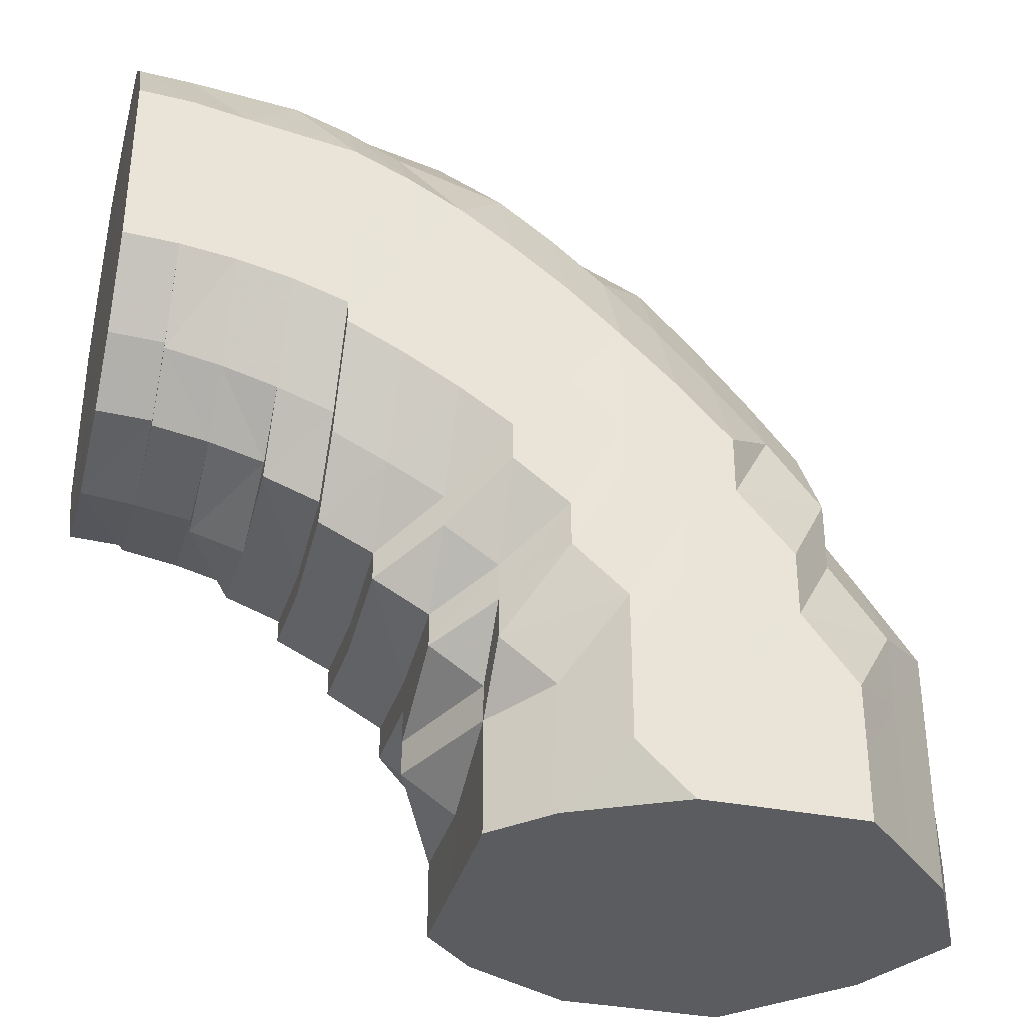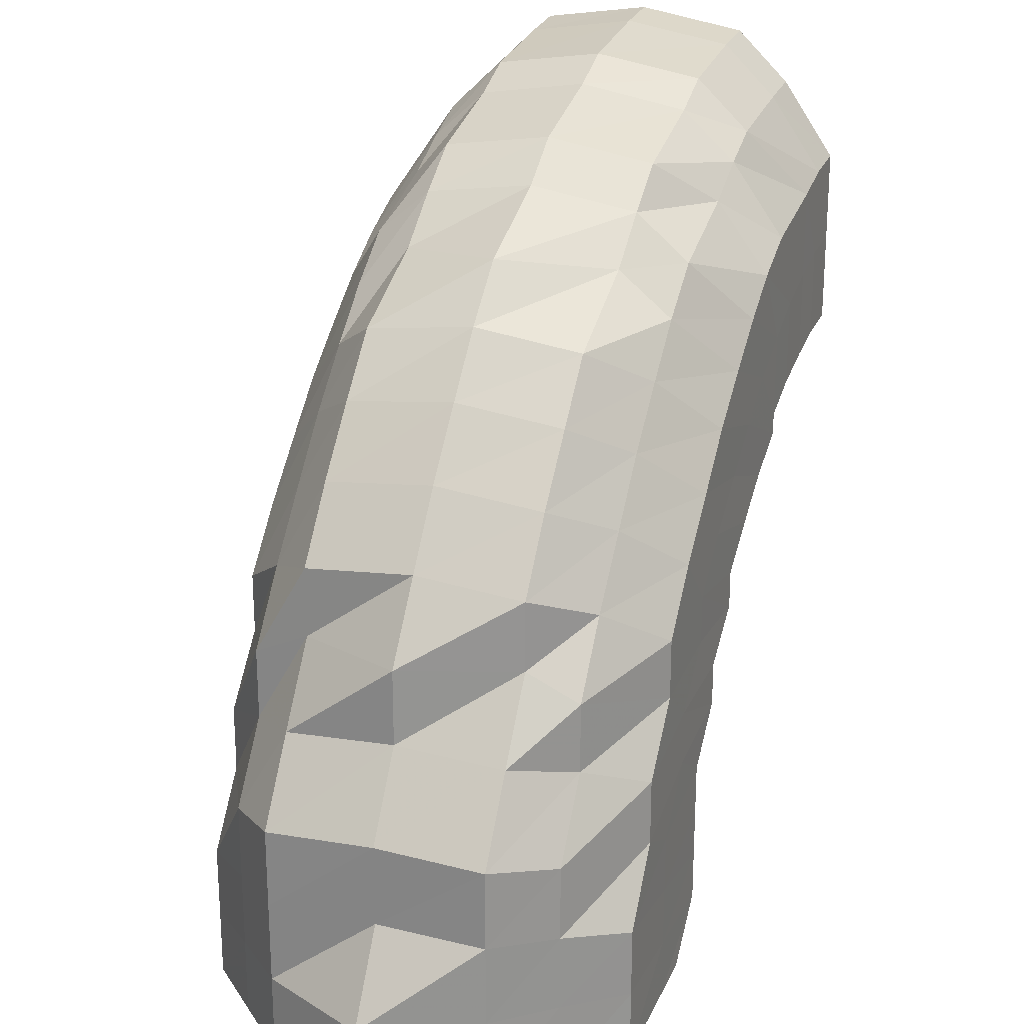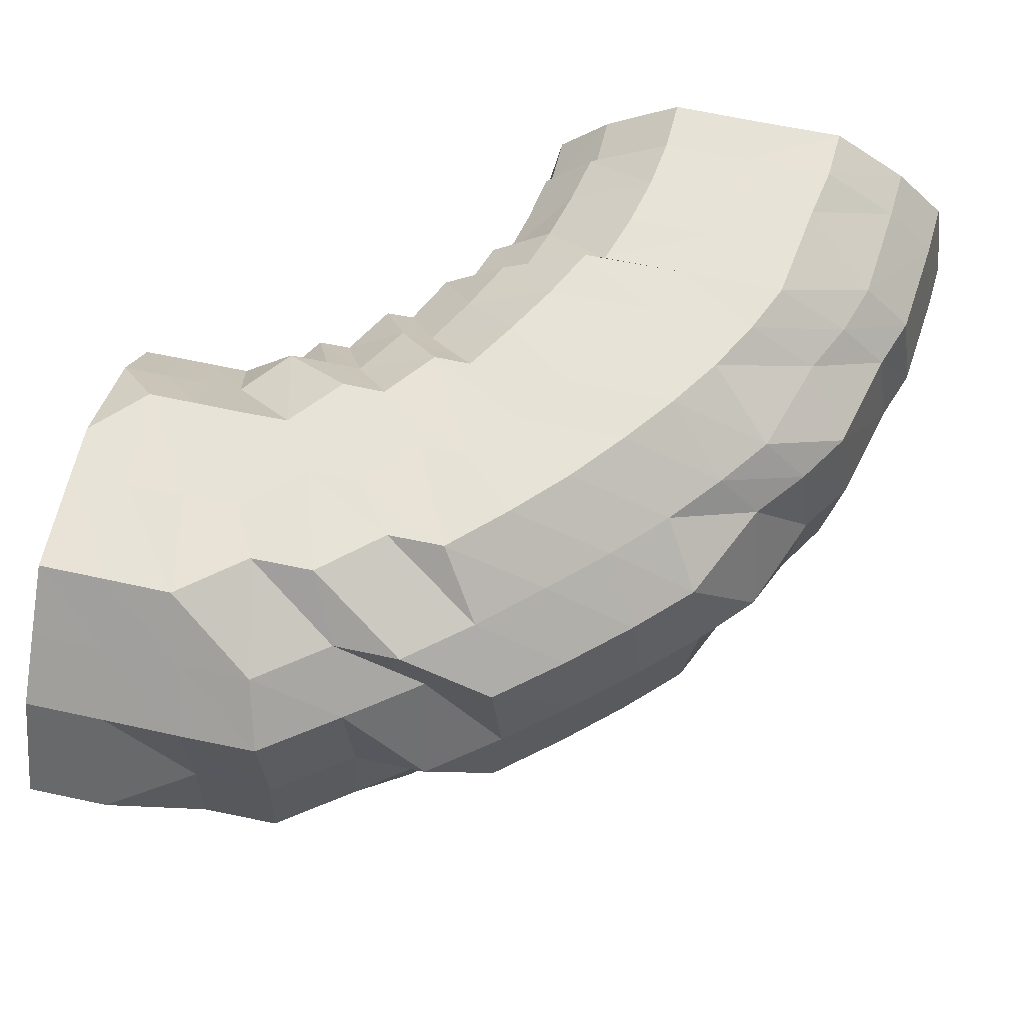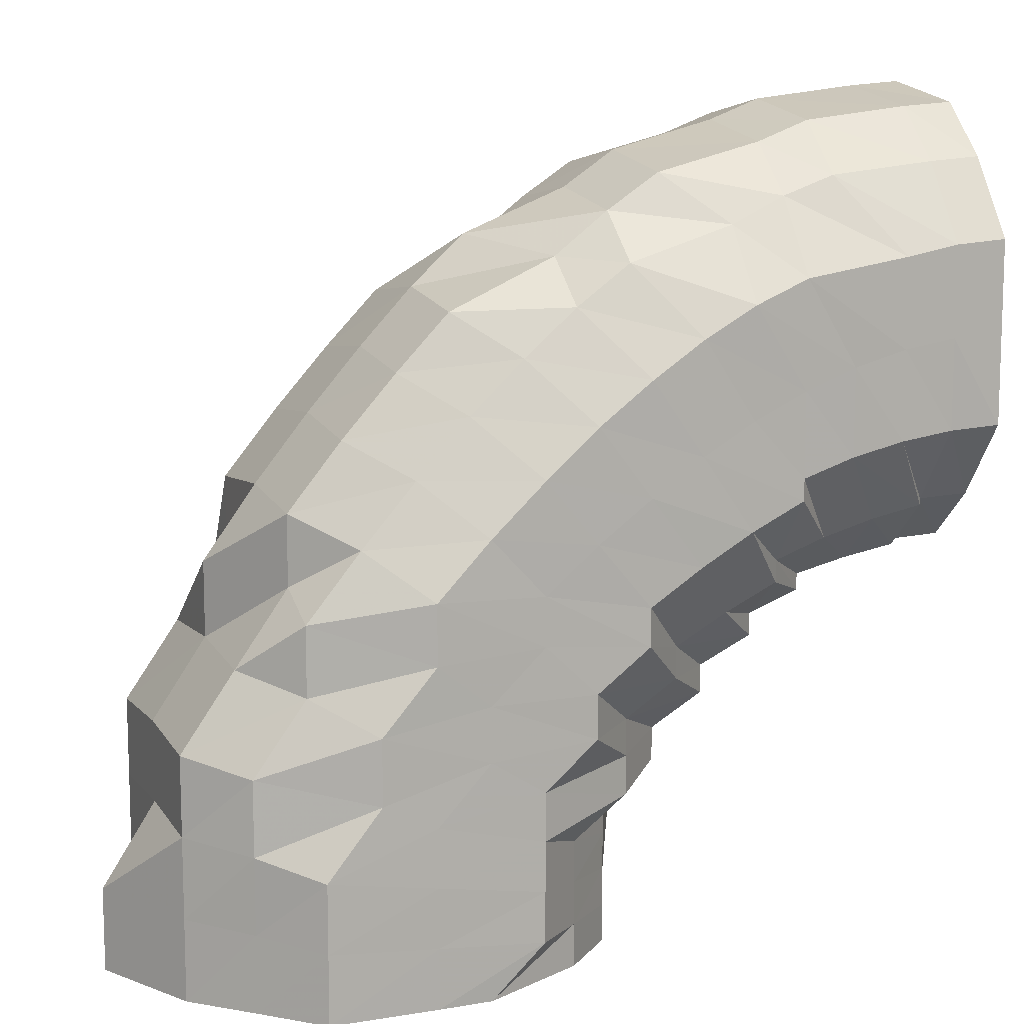
<metadata>
{"format":"obj","ext":"obj","renderer":"f3d","projection":"perspective","resolution":1024,"background":"white","views":[{"elev":-35.1,"azim":165.4,"up":"+Z"},{"elev":23.5,"azim":-70.4,"up":"+Z"},{"elev":62.5,"azim":-77.7,"up":"+Y"},{"elev":11.1,"azim":-21.8,"up":"+Z"}]}
</metadata>
<code>
o 14014
v 2203 1867 9.73
v 2203 1867 9.746
v 2203 1867 9.73
v 2203 1867 9.746
v 2203 1867 9.73
v 2203 1867 9.73
v 2203 1867 9.745
v 2203 1867 9.73
v 2203 1867 9.73
v 2203 1867 9.761
v 2203 1867 9.761
v 2203 1867 9.759
v 2203 1867 9.761
v 2203 1867 9.776
v 2203 1867 9.746
v 2203 1867 9.73
v 2203 1867 9.73
v 2203 1867 9.775
v 2203 1867 9.759
v 2203 1867 9.773
v 2203 1867 9.745
v 2203 1867 9.73
v 2203 1867 9.73
v 2203 1867 9.756
v 2203 1867 9.768
v 2203 1867 9.743
v 2203 1867 9.73
v 2203 1867 9.73
v 2203 1867 9.753
v 2203 1867 9.764
v 2203 1867 9.742
v 2203 1867 9.73
v 2203 1867 9.73
v 2203 1867 9.749
v 2203 1867 9.759
v 2203 1867 9.74
v 2203 1867 9.73
v 2203 1867 9.73
v 2203 1867 9.747
v 2203 1867 9.754
v 2203 1867 9.739
v 2203 1867 9.73
v 2203 1867 9.73
v 2203 1867 9.745
v 2203 1867 9.752
v 2203 1867 9.738
v 2203 1867 9.73
v 2203 1867 9.73
v 2203 1867 9.744
v 2203 1867 9.751
v 2203 1867 9.737
v 2203 1867 9.73
v 2203 1867 9.73
v 2203 1867 9.745
v 2203 1867 9.752
v 2203 1867 9.738
v 2203 1867 9.73
v 2203 1867 9.73
v 2203 1867 9.73
v 2203 1867 9.739
v 2203 1867 9.73
v 2203 1867 9.747
v 2203 1867 9.754
v 2203 1867 9.749
v 2203 1867 9.759
v 2203 1867 9.74
v 2203 1867 9.73
v 2203 1867 9.73
v 2203 1867 9.73
v 2203 1867 9.742
v 2203 1867 9.753
v 2203 1867 9.764
v 2203 1867 9.73
v 2203 1867 9.73
v 2203 1867 9.743
v 2203 1867 9.73
v 2203 1867 9.73
v 2203 1867 9.756
v 2203 1867 9.768
v 2203 1867 9.773
v 2203 1867 9.775
v 2203 1867 9.79
v 2203 1867 9.791
v 2203 1867 9.786
v 2203 1867 9.781
v 2203 1867 9.804
v 2203 1867 9.79
v 2203 1867 9.805
v 2203 1867 9.804
v 2203 1867 9.786
v 2203 1867 9.799
v 2203 1867 9.781
v 2203 1867 9.792
v 2203 1867 9.774
v 2203 1867 9.784
v 2203 1867 9.768
v 2203 1867 9.776
v 2203 1867 9.762
v 2203 1867 9.769
v 2203 1867 9.758
v 2203 1867 9.765
v 2203 1867 9.757
v 2203 1867 9.763
v 2203 1867 9.758
v 2203 1867 9.765
v 2203 1867 9.762
v 2203 1867 9.769
v 2203 1867 9.768
v 2203 1867 9.776
v 2203 1867 9.774
v 2203 1867 9.784
v 2203 1867 9.792
v 2203 1867 9.799
v 2203 1867 9.811
v 2203 1867 9.817
v 2203 1867 9.803
v 2203 1867 9.794
v 2203 1867 9.823
v 2203 1867 9.818
v 2203 1867 9.829
v 2203 1867 9.831
v 2203 1867 9.817
v 2203 1867 9.829
v 2203 1867 9.811
v 2203 1867 9.823
v 2203 1867 9.803
v 2203 1867 9.814
v 2203 1867 9.794
v 2203 1867 9.803
v 2203 1867 9.784
v 2203 1867 9.792
v 2203 1867 9.776
v 2203 1867 9.783
v 2203 1867 9.771
v 2203 1867 9.777
v 2203 1867 9.769
v 2203 1867 9.775
v 2203 1867 9.771
v 2203 1867 9.777
v 2203 1867 9.776
v 2203 1867 9.783
v 2203 1867 9.784
v 2203 1867 9.792
v 2203 1867 9.803
v 2203 1867 9.814
v 2203 1867 9.823
v 2203 1867 9.833
v 2203 1867 9.811
v 2203 1867 9.799
v 2203 1867 9.832
v 2203 1867 9.84
v 2203 1867 9.843
v 2203 1867 9.85
v 2203 1867 9.842
v 2203 1867 9.853
v 2203 1867 9.84
v 2203 1867 9.85
v 2203 1867 9.833
v 2203 1867 9.843
v 2203 1867 9.823
v 2203 1867 9.832
v 2203 1867 9.811
v 2203 1867 9.819
v 2203 1867 9.799
v 2203 1867 9.805
v 2203 1867 9.789
v 2203 1867 9.794
v 2203 1867 9.782
v 2203 1867 9.787
v 2203 1867 9.78
v 2203 1867 9.784
v 2203 1867 9.782
v 2203 1867 9.787
v 2203 1867 9.789
v 2203 1867 9.794
v 2203 1867 9.805
v 2203 1867 9.819
v 2203 1867 9.825
v 2203 1867 9.839
v 2203 1867 9.811
v 2203 1867 9.799
v 2203 1867 9.831
v 2203 1867 9.851
v 2203 1867 9.846
v 2203 1867 9.859
v 2203 1867 9.859
v 2203 1867 9.867
v 2203 1867 9.862
v 2203 1867 9.87
v 2203 1867 9.859
v 2203 1867 9.867
v 2203 1867 9.851
v 2203 1867 9.859
v 2203 1867 9.839
v 2203 1867 9.846
v 2203 1867 9.825
v 2203 1867 9.831
v 2203 1867 9.811
v 2203 1867 9.816
v 2203 1867 9.799
v 2203 1867 9.803
v 2203 1867 9.791
v 2203 1867 9.795
v 2203 1867 9.788
v 2203 1867 9.792
v 2203 1867 9.791
v 2203 1867 9.795
v 2203 1867 9.803
v 2203 1867 9.816
v 2203 1867 9.82
v 2203 1867 9.803
v 2203 1867 9.836
v 2203 1867 9.807
v 2203 1867 9.851
v 2203 1867 9.82
v 2203 1867 9.803
v 2203 1867 9.865
v 2203 1867 9.856
v 2203 1867 9.874
v 2203 1867 9.87
v 2203 1867 9.879
v 2203 1867 9.877
v 2203 1867 9.882
v 2203 1867 9.874
v 2203 1867 9.879
v 2203 1867 9.865
v 2203 1867 9.87
v 2203 1867 9.851
v 2203 1867 9.856
v 2203 1867 9.836
v 2203 1867 9.84
v 2203 1867 9.82
v 2203 1867 9.823
v 2203 1867 9.807
v 2203 1867 9.809
v 2203 1867 9.802
v 2203 1867 9.811
v 2203 1867 9.811
v 2203 1867 9.803
v 2203 1867 9.813
v 2203 1867 9.826
v 2203 1867 9.813
v 2203 1867 9.8
v 2203 1867 9.802
v 2203 1867 9.799
v 2203 1867 9.8
v 2203 1867 9.802
v 2203 1867 9.803
v 2203 1867 9.803
v 2203 1867 9.797
v 2203 1867 9.798
v 2203 1867 9.802
v 2203 1867 9.799
v 2203 1867 9.795
v 2203 1867 9.8
v 2203 1867 9.797
v 2203 1867 9.811
v 2203 1867 9.8
v 2203 1867 9.798
v 2203 1867 9.809
v 2203 1867 9.811
v 2203 1867 9.826
v 2203 1867 9.823
v 2203 1867 9.82
v 2203 1867 9.827
v 2203 1867 9.811
v 2203 1867 9.84
v 2203 1867 9.842
v 2203 1867 9.859
v 2203 1867 9.873
v 2203 1867 9.861
v 2203 1867 9.844
v 2203 1867 9.827
v 2203 1867 9.844
v 2203 1867 9.861
v 2203 1867 9.875
v 2203 1867 9.876
v 2203 1867 9.844
v 2203 1867 9.827
v 2203 1867 9.861
v 2203 1867 9.876
v 2203 1867 9.844
v 2203 1867 9.886
v 2203 1867 9.813
v 2203 1867 9.813
v 2203 1867 9.811
v 2203 1867 9.802
v 2203 1867 9.803
v 2203 1867 9.799
v 2203 1867 9.827
v 2203 1867 9.813
v 2203 1867 9.803
v 2203 1867 9.802
v 2203 1867 9.8
v 2203 1867 9.797
v 2203 1867 9.803
v 2203 1867 9.8
v 2203 1867 9.803
v 2203 1867 9.8
v 2203 1867 9.803
v 2203 1867 9.802
v 2203 1867 9.811
v 2203 1867 9.803
v 2203 1867 9.8
v 2203 1867 9.803
v 2203 1867 9.803
v 2203 1867 9.813
v 2203 1867 9.813
v 2203 1867 9.827
v 2203 1867 9.827
v 2203 1867 9.813
v 2203 1867 9.842
v 2203 1867 9.844
v 2203 1867 9.827
v 2203 1867 9.859
v 2203 1867 9.844
v 2203 1867 9.861
v 2203 1867 9.844
v 2203 1867 9.873
v 2203 1867 9.861
v 2203 1867 9.876
v 2203 1867 9.875
v 2203 1867 9.861
v 2203 1867 9.883
v 2203 1867 9.886
v 2203 1867 9.889
v 2203 1867 9.885
v 2203 1867 9.876
v 2203 1867 9.885
v 2203 1867 9.888
v 2203 1867 9.886
v 2203 1867 9.889
v 2203 1867 9.886
v 2203 1867 9.883
v 2203 1867 9.886
v 2203 1867 9.803
v 2203 1867 9.8
v 2203 1867 9.799
v 2203 1867 9.8
v 2203 1867 9.803
v 2203 1867 9.813
v 2203 1867 9.813
v 2203 1867 9.827
v 2203 1867 9.827
v 2203 1867 9.73
v 2203 1867 9.73
v 2203 1867 9.73
v 2203 1867 9.73
v 2203 1867 9.73
v 2203 1867 9.73
v 2203 1867 9.73
v 2203 1867 9.73
v 2203 1867 9.73
v 2203 1867 9.73
v 2203 1867 9.73
v 2203 1867 9.73
v 2203 1867 9.73
v 2203 1867 9.73
v 2203 1867 9.73
v 2203 1867 9.73
f 1 2 3
f 3 4 5
f 2 4 6
f 5 7 8
f 4 7 9
f 2 10 4
f 4 11 7
f 10 11 4
f 11 12 7
f 13 10 2
f 10 14 11
f 15 13 2
f 15 2 16
f 17 15 1
f 13 18 10
f 18 14 10
f 19 13 15
f 20 18 13
f 19 20 13
f 21 19 15
f 21 15 22
f 23 21 17
f 24 19 21
f 25 20 19
f 24 25 19
f 26 24 21
f 26 21 27
f 28 26 23
f 29 24 26
f 30 25 24
f 29 30 24
f 31 29 26
f 31 26 32
f 33 31 28
f 34 29 31
f 35 30 29
f 34 35 29
f 36 34 31
f 36 31 37
f 38 36 33
f 39 34 36
f 40 35 34
f 39 40 34
f 41 39 36
f 41 36 42
f 43 41 38
f 44 39 41
f 45 40 39
f 44 45 39
f 46 44 41
f 46 41 47
f 48 46 43
f 49 44 46
f 50 45 44
f 49 50 44
f 51 49 46
f 51 46 52
f 53 51 48
f 54 49 51
f 55 50 49
f 54 55 49
f 56 54 51
f 56 51 57
f 58 56 53
f 59 60 58
f 60 56 61
f 62 54 56
f 60 62 56
f 62 63 54
f 63 55 54
f 64 62 60
f 65 63 62
f 64 65 62
f 66 64 60
f 66 60 67
f 68 66 67
f 68 67 69
f 70 66 68
f 71 64 66
f 70 71 66
f 72 65 64
f 71 72 64
f 73 70 74
f 8 75 73
f 75 70 76
f 7 75 77
f 7 12 75
f 75 78 70
f 78 71 70
f 12 78 75
f 78 79 71
f 79 72 71
f 12 80 78
f 80 79 78
f 81 80 12
f 11 81 12
f 14 81 11
f 81 82 80
f 14 83 81
f 83 82 81
f 80 84 79
f 82 84 80
f 84 85 79
f 79 85 72
f 82 86 84
f 87 83 14
f 18 87 14
f 83 88 82
f 88 86 82
f 87 89 83
f 89 88 83
f 90 87 18
f 20 90 18
f 91 89 87
f 90 91 87
f 92 90 20
f 25 92 20
f 93 91 90
f 92 93 90
f 94 92 25
f 30 94 25
f 95 93 92
f 94 95 92
f 96 94 30
f 35 96 30
f 97 95 94
f 96 97 94
f 98 96 35
f 40 98 35
f 99 97 96
f 98 99 96
f 100 98 40
f 45 100 40
f 101 99 98
f 100 101 98
f 102 100 45
f 50 102 45
f 103 101 100
f 102 103 100
f 104 102 50
f 55 104 50
f 105 103 102
f 104 105 102
f 106 104 55
f 63 106 55
f 107 105 104
f 106 107 104
f 108 106 63
f 65 108 63
f 109 107 106
f 108 109 106
f 110 108 65
f 72 110 65
f 85 110 72
f 110 111 108
f 111 109 108
f 85 112 110
f 112 111 110
f 113 112 85
f 84 113 85
f 86 113 84
f 113 114 112
f 86 115 113
f 115 114 113
f 112 116 111
f 114 116 112
f 116 117 111
f 111 117 109
f 114 118 116
f 119 115 86
f 88 119 86
f 115 120 114
f 120 118 114
f 119 121 115
f 121 120 115
f 122 119 88
f 89 122 88
f 123 121 119
f 122 123 119
f 124 122 89
f 91 124 89
f 125 123 122
f 124 125 122
f 126 124 91
f 93 126 91
f 127 125 124
f 126 127 124
f 128 126 93
f 95 128 93
f 129 127 126
f 128 129 126
f 130 128 95
f 97 130 95
f 131 129 128
f 130 131 128
f 132 130 97
f 99 132 97
f 133 131 130
f 132 133 130
f 134 132 99
f 101 134 99
f 135 133 132
f 134 135 132
f 136 134 101
f 103 136 101
f 137 135 134
f 136 137 134
f 138 136 103
f 105 138 103
f 139 137 136
f 138 139 136
f 140 138 105
f 107 140 105
f 141 139 138
f 140 141 138
f 142 140 107
f 109 142 107
f 117 142 109
f 142 143 140
f 143 141 140
f 117 144 142
f 144 143 142
f 145 144 117
f 116 145 117
f 118 145 116
f 145 146 144
f 118 147 145
f 147 146 145
f 144 148 143
f 146 148 144
f 148 149 143
f 143 149 141
f 146 150 148
f 151 147 118
f 120 151 118
f 147 152 146
f 152 150 146
f 151 153 147
f 153 152 147
f 154 151 120
f 121 154 120
f 155 153 151
f 154 155 151
f 156 154 121
f 123 156 121
f 157 155 154
f 156 157 154
f 158 156 123
f 125 158 123
f 159 157 156
f 158 159 156
f 160 158 125
f 127 160 125
f 161 159 158
f 160 161 158
f 162 160 127
f 129 162 127
f 163 161 160
f 162 163 160
f 164 162 129
f 131 164 129
f 165 163 162
f 164 165 162
f 166 164 131
f 133 166 131
f 167 165 164
f 166 167 164
f 168 166 133
f 135 168 133
f 169 167 166
f 168 169 166
f 170 168 135
f 137 170 135
f 171 169 168
f 170 171 168
f 172 170 137
f 139 172 137
f 173 171 170
f 172 173 170
f 174 172 139
f 141 174 139
f 149 174 141
f 174 175 172
f 175 173 172
f 149 176 174
f 176 175 174
f 177 176 149
f 148 177 149
f 150 177 148
f 177 178 176
f 150 179 177
f 179 178 177
f 176 180 175
f 178 180 176
f 180 181 175
f 175 181 173
f 178 182 180
f 183 179 150
f 152 183 150
f 179 184 178
f 184 182 178
f 183 185 179
f 185 184 179
f 186 183 152
f 153 186 152
f 187 185 183
f 186 187 183
f 188 186 153
f 155 188 153
f 189 187 186
f 188 189 186
f 190 188 155
f 157 190 155
f 191 189 188
f 190 191 188
f 192 190 157
f 159 192 157
f 193 191 190
f 192 193 190
f 194 192 159
f 161 194 159
f 195 193 192
f 194 195 192
f 196 194 161
f 163 196 161
f 197 195 194
f 196 197 194
f 198 196 163
f 165 198 163
f 199 197 196
f 198 199 196
f 200 198 165
f 167 200 165
f 201 199 198
f 200 201 198
f 202 200 167
f 169 202 167
f 203 201 200
f 202 203 200
f 204 202 169
f 171 204 169
f 205 203 202
f 204 205 202
f 206 204 171
f 173 206 171
f 181 206 173
f 206 207 204
f 207 205 204
f 181 208 206
f 208 207 206
f 209 208 181
f 180 209 181
f 182 209 180
f 209 210 211
f 182 212 209
f 208 213 207
f 214 212 182
f 184 214 182
f 215 213 216
f 217 214 184
f 185 217 184
f 214 218 212
f 219 217 185
f 187 219 185
f 217 220 214
f 220 218 214
f 219 221 217
f 221 220 217
f 222 219 187
f 189 222 187
f 223 221 219
f 222 223 219
f 224 222 189
f 191 224 189
f 225 223 222
f 224 225 222
f 226 224 191
f 193 226 191
f 227 225 224
f 226 227 224
f 228 226 193
f 195 228 193
f 229 227 226
f 228 229 226
f 230 228 195
f 197 230 195
f 231 229 228
f 230 231 228
f 232 230 197
f 199 232 197
f 233 231 230
f 232 233 230
f 234 232 199
f 201 234 199
f 235 233 232
f 234 235 232
f 236 237 235
f 235 238 233
f 239 240 238
f 238 241 233
f 233 241 231
f 238 242 241
f 243 235 234
f 243 244 235
f 245 244 243
f 245 246 247
f 248 249 246
f 250 245 243
f 251 243 234
f 250 243 251
f 251 234 201
f 203 251 201
f 252 253 250
f 254 250 251
f 254 251 203
f 205 254 203
f 255 256 254
f 257 252 258
f 259 254 205
f 259 258 254
f 207 259 205
f 213 259 207
f 260 258 259
f 213 260 259
f 260 261 258
f 262 261 260
f 263 260 213
f 263 262 260
f 264 263 213
f 262 265 266
f 267 263 264
f 212 267 264
f 218 267 212
f 267 268 263
f 268 262 263
f 218 269 267
f 269 268 267
f 270 269 218
f 220 270 218
f 269 271 268
f 268 272 262
f 271 272 268
f 272 273 262
f 272 274 273
f 271 275 272
f 270 276 269
f 276 271 269
f 276 277 271
f 278 279 273
f 280 278 272
f 281 280 271
f 280 278 282
f 281 280 282
f 278 279 282
f 283 281 276
f 283 281 282
f 279 284 282
f 279 284 285
f 286 285 287
f 287 288 289
f 290 291 286
f 291 292 293
f 294 293 295
f 284 296 248
f 284 296 282
f 296 297 282
f 298 297 299
f 299 300 301
f 301 300 302
f 297 303 282
f 304 303 305
f 305 306 307
f 303 308 282
f 303 308 242
f 308 309 282
f 308 309 310
f 242 311 310
f 242 310 241
f 241 310 312
f 241 312 231
f 231 312 229
f 310 313 312
f 310 314 313
f 312 315 229
f 312 313 315
f 229 315 227
f 309 316 313
f 309 316 282
f 313 317 315
f 313 318 317
f 315 319 227
f 315 317 319
f 227 319 225
f 316 320 317
f 316 320 282
f 320 321 282
f 320 321 322
f 317 322 319
f 317 323 322
f 319 324 225
f 319 322 324
f 225 324 223
f 321 325 282
f 325 326 282
f 326 283 282
f 321 325 327
f 322 327 324
f 322 328 327
f 326 283 329
f 325 326 330
f 327 331 330
f 330 332 329
f 324 327 333
f 327 330 333
f 324 333 223
f 223 333 221
f 333 330 334
f 333 334 221
f 330 329 334
f 221 334 220
f 334 270 220
f 334 329 270
f 329 276 270
f 329 335 276
f 336 337 338
f 337 339 340
f 341 342 336
f 343 344 341
f 345 346 69
f 346 347 69
f 348 345 69
f 347 349 69
f 350 348 69
f 349 351 69
f 351 352 69
f 353 350 69
f 354 353 69
f 355 354 69
f 356 355 69
f 357 356 69
f 358 357 69
f 359 358 69
f 360 359 69

</code>
